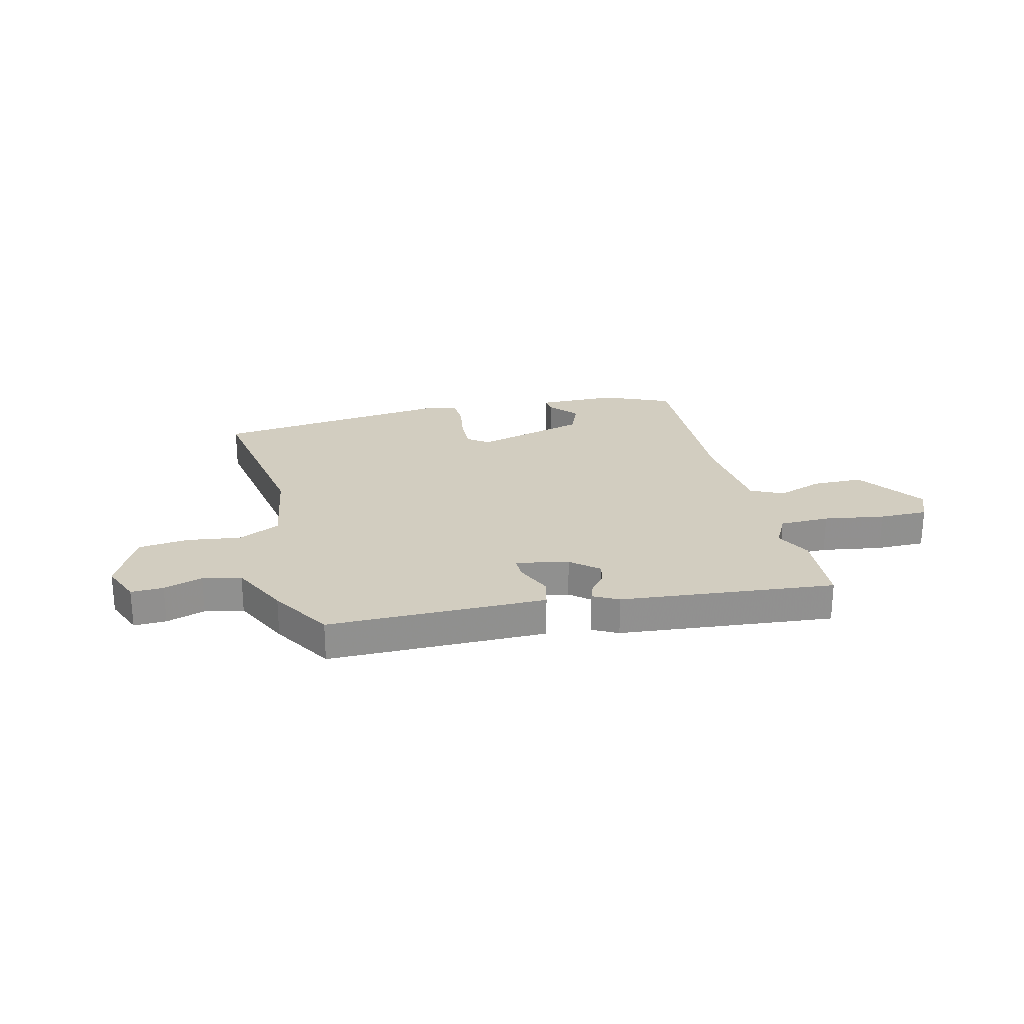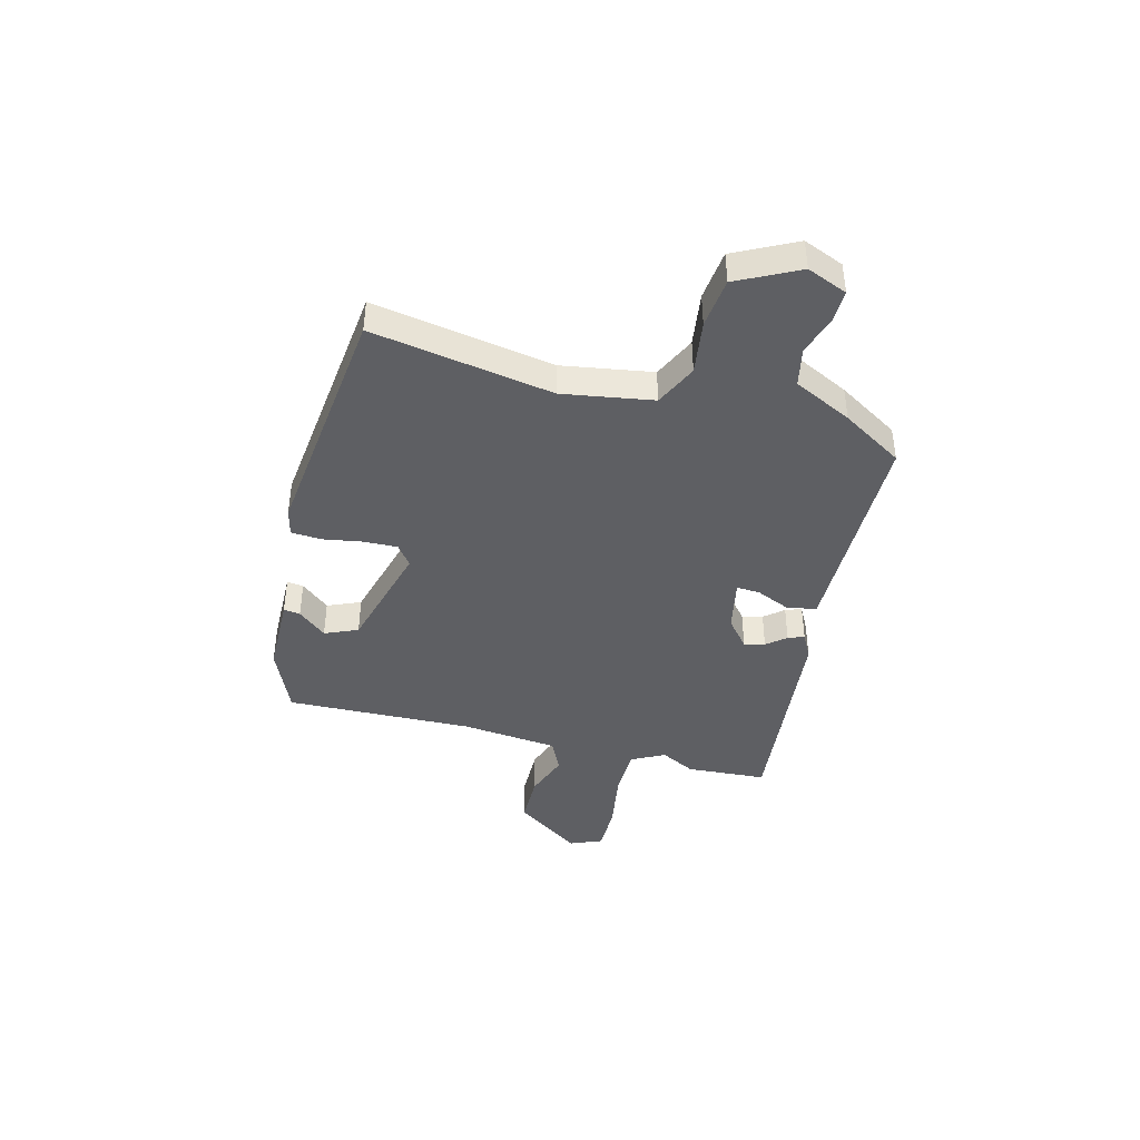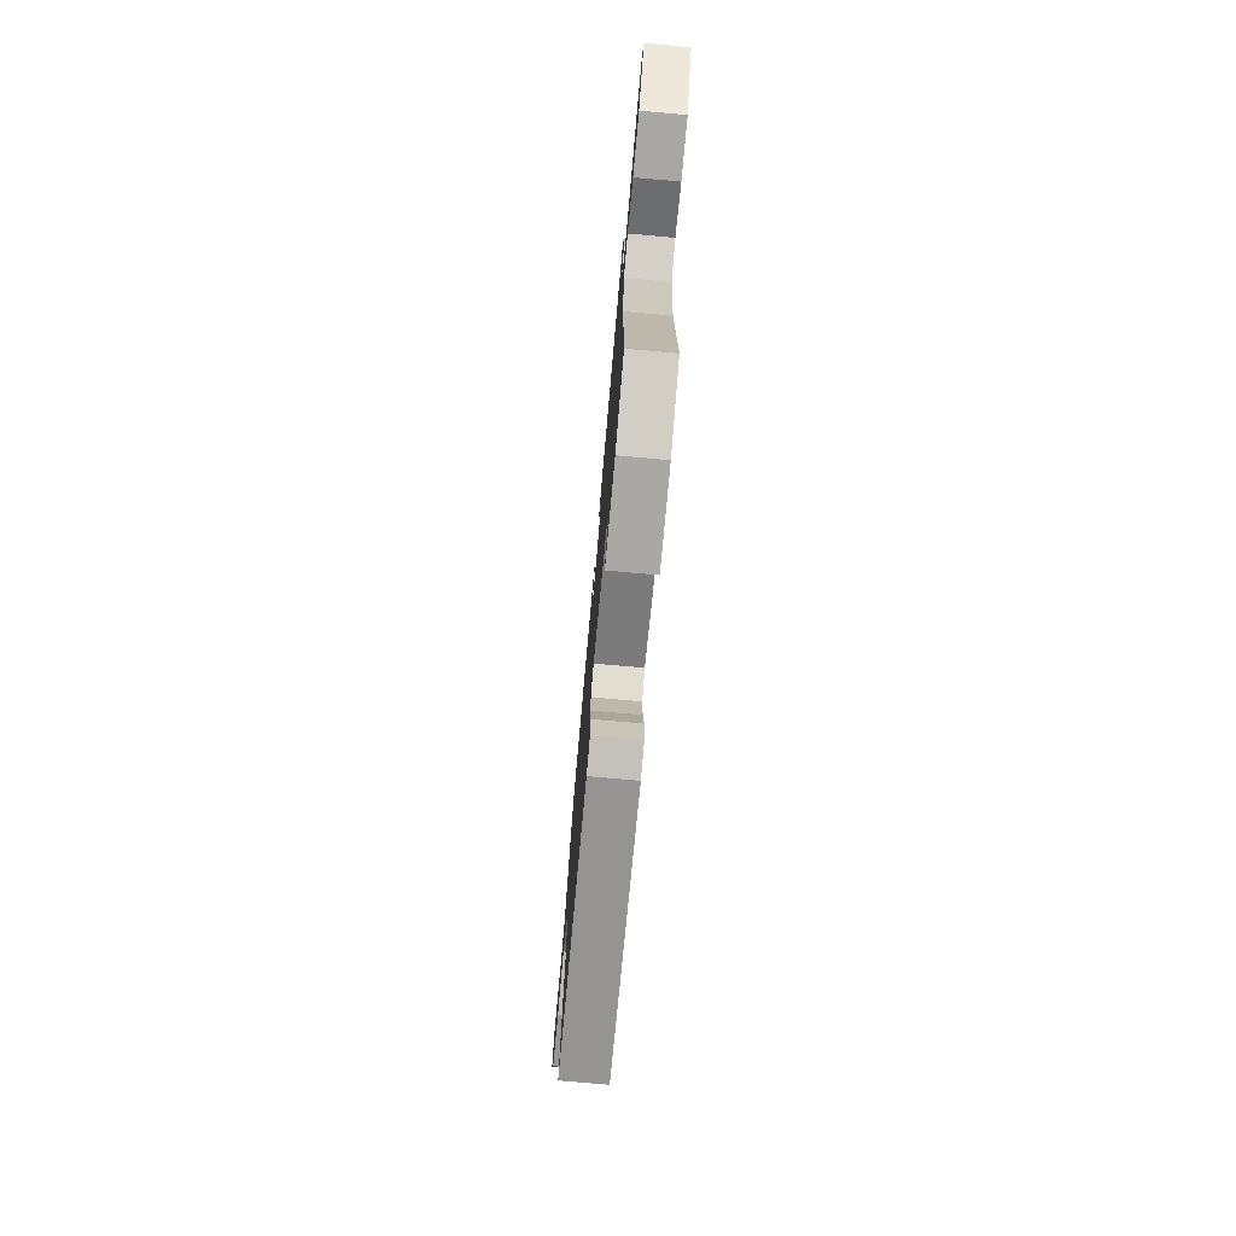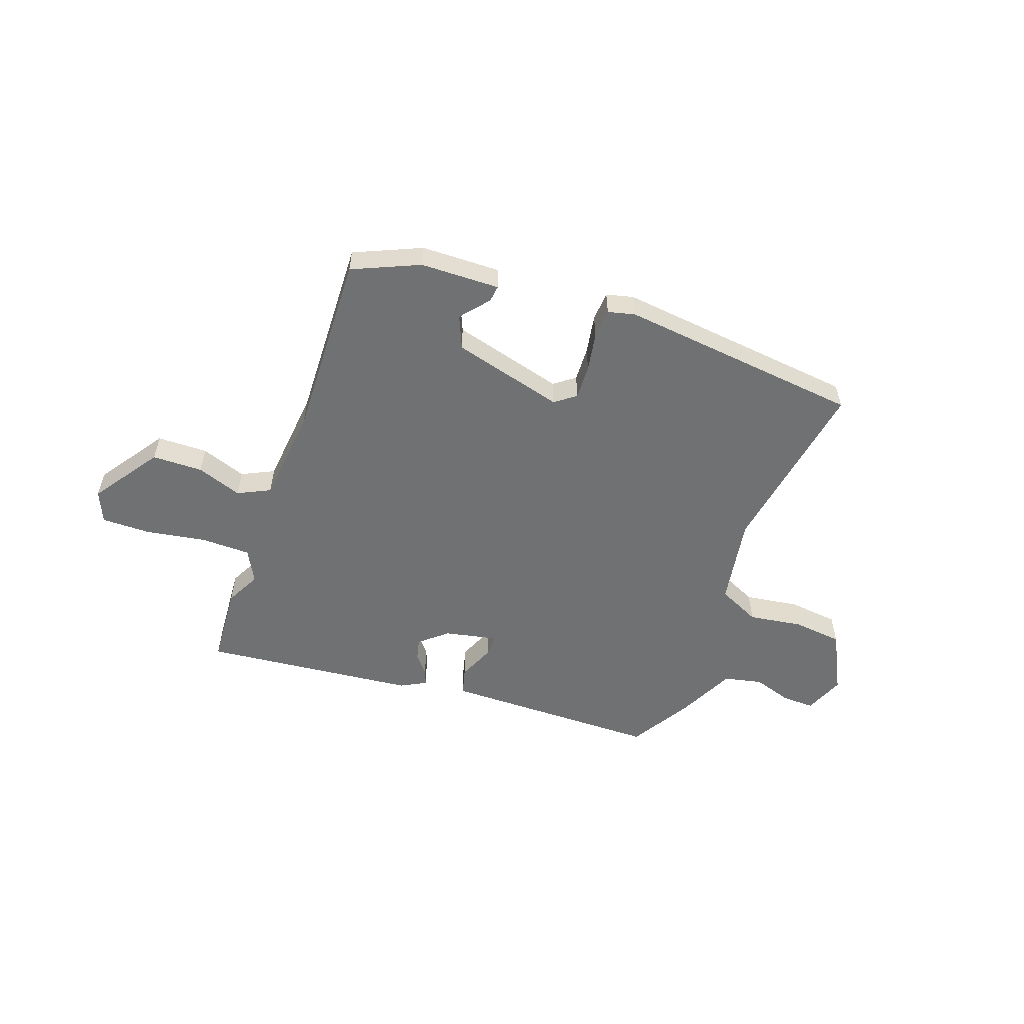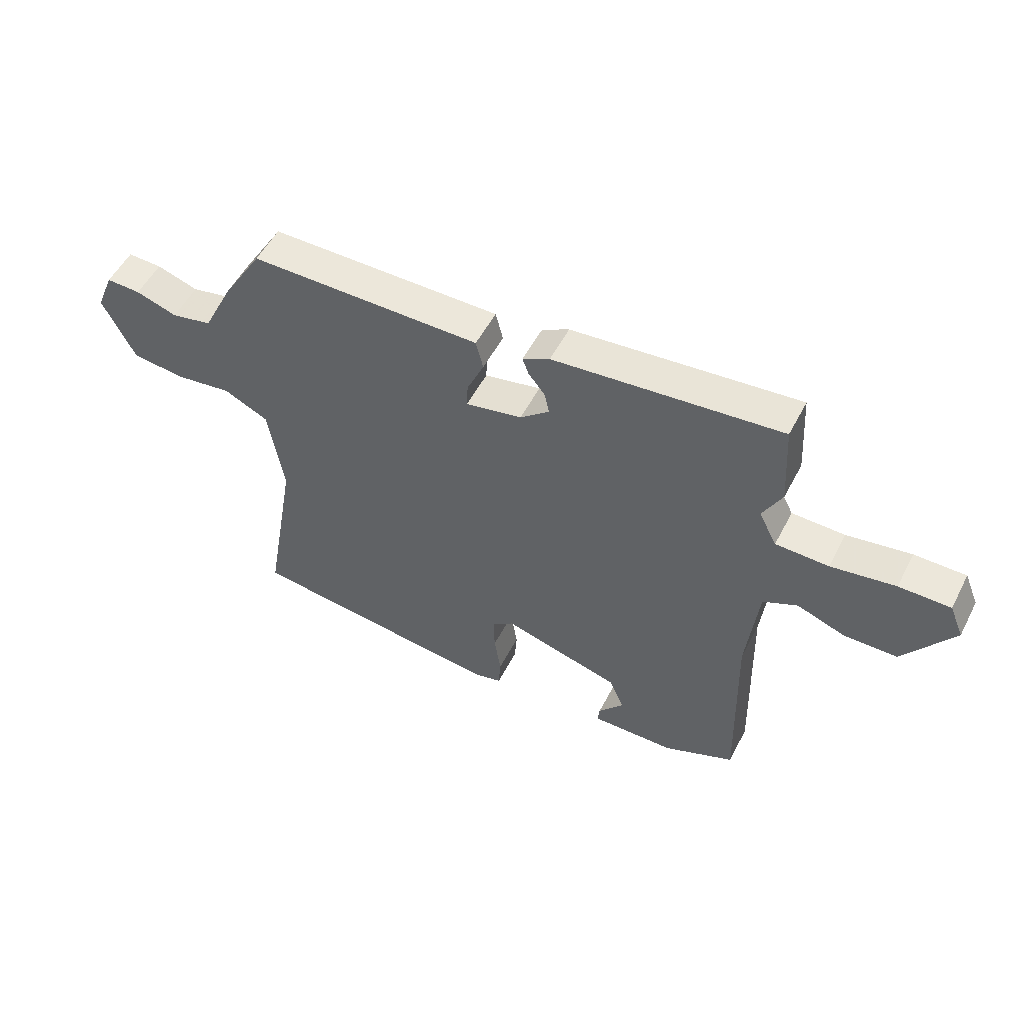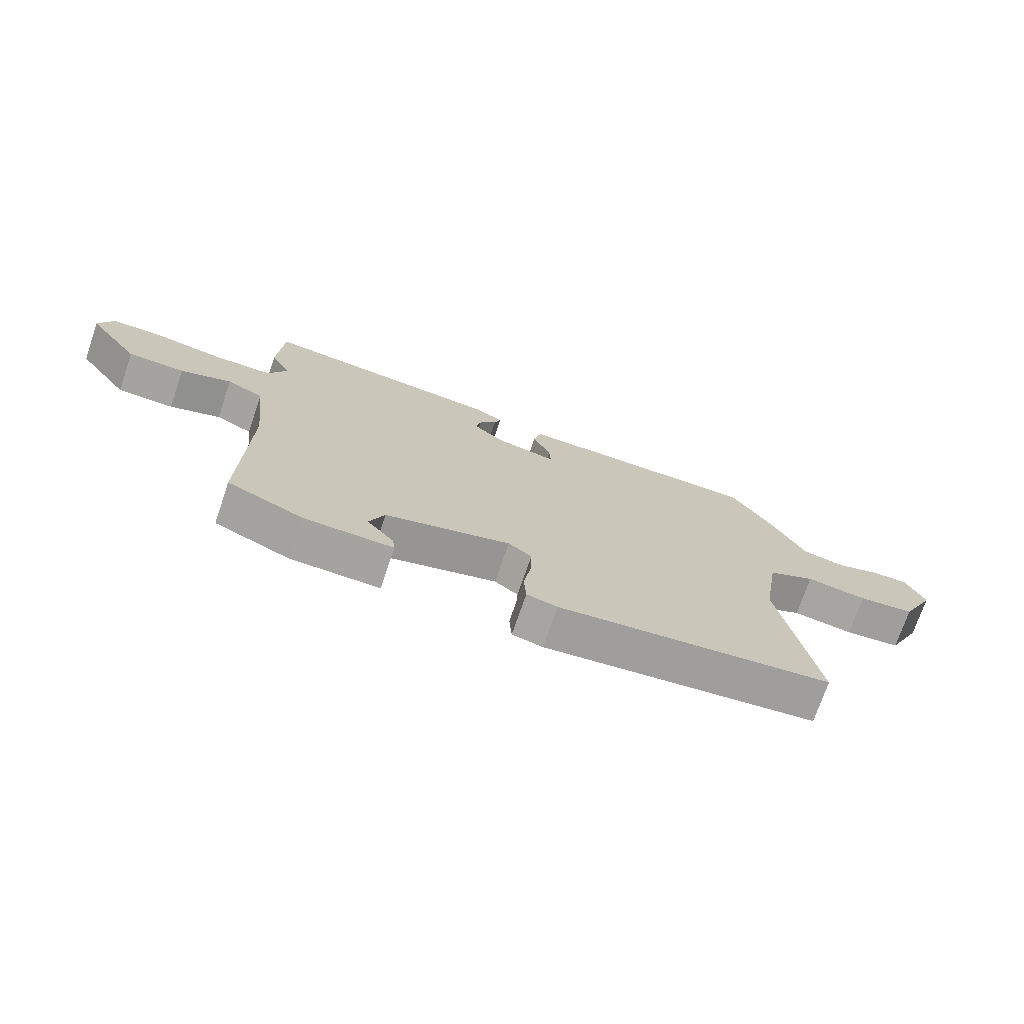
<metadata>
{"format":"obj","ext":"obj","renderer":"f3d","projection":"perspective","resolution":1024,"background":"white","views":[{"elev":24.6,"azim":-13.6,"up":"+Y"},{"elev":-41.9,"azim":-104.3,"up":"+Y"},{"elev":-74.1,"azim":84.9,"up":"+Z"},{"elev":-55.1,"azim":160.8,"up":"+Y"},{"elev":53.2,"azim":27.0,"up":"+Z"},{"elev":-72.7,"azim":161.2,"up":"+Z"}]}
</metadata>
<code>
v 0.497 0.07 0.549
v 0.506 0.07 0.398
v 0.472 0.07 0.333
v 0.504 0.07 0.271
v 0.598 0.07 0.269
v 0.712 0.07 0.287
v 0.803 0.07 0.287
v 0.828 0.07 0.227
v 0.74 0.07 0.102
v 0.645 0.07 0.101
v 0.56 0.07 0.132
v 0.499 0.07 0.103
v 0.479 0.07 -0.08
v 0.488 0.07 -0.431
v 0.362 0.07 -0.485
v 0.213 0.07 -0.487
v 0.217 0.07 -0.456
v 0.262 0.07 -0.403
v 0.236 0.07 -0.341
v 0.027 0.07 -0.283
v -0.012 0.07 -0.312
v -0.01 0.07 -0.377
v 0.002 0.07 -0.45
v -0.002 0.07 -0.506
v -0.053 0.07 -0.518
v -0.51 0.07 -0.463
v -0.451 0.07 -0.125
v -0.478 0.07 0.044
v -0.557 0.07 0.082
v -0.658 0.07 0.068
v -0.752 0.07 0.079
v -0.809 0.07 0.194
v -0.778 0.07 0.269
v -0.717 0.07 0.267
v -0.644 0.07 0.243
v -0.572 0.07 0.258
v -0.518 0.07 0.367
v -0.448 0.07 0.481
v -0.167 0.07 0.481
v -0.038 0.07 0.481
v -0.025 0.07 0.429
v -0.055 0.07 0.361
v -0.057 0.07 0.318
v 0.043 0.07 0.338
v 0.095 0.07 0.381
v 0.086 0.07 0.42
v 0.057 0.07 0.456
v 0.046 0.07 0.486
v 0.094 0.07 0.511
v 0.497 0 0.549
v 0.506 0 0.398
v 0.472 0 0.333
v 0.504 0 0.271
v 0.598 0 0.269
v 0.712 0 0.287
v 0.803 0 0.287
v 0.828 0 0.227
v 0.74 0 0.102
v 0.645 0 0.101
v 0.56 0 0.132
v 0.499 0 0.103
v 0.479 0 -0.08
v 0.488 0 -0.431
v 0.362 0 -0.485
v 0.213 0 -0.487
v 0.217 0 -0.456
v 0.262 0 -0.403
v 0.236 0 -0.341
v 0.027 0 -0.283
v -0.012 0 -0.312
v -0.01 0 -0.377
v 0.002 0 -0.45
v -0.002 0 -0.506
v -0.053 0 -0.518
v -0.51 0 -0.463
v -0.451 0 -0.125
v -0.478 0 0.044
v -0.557 0 0.082
v -0.658 0 0.068
v -0.752 0 0.079
v -0.809 0 0.194
v -0.778 0 0.269
v -0.717 0 0.267
v -0.644 0 0.243
v -0.572 0 0.258
v -0.518 0 0.367
v -0.448 0 0.481
v -0.167 0 0.481
v -0.038 0 0.481
v -0.025 0 0.429
v -0.055 0 0.361
v -0.057 0 0.318
v 0.043 0 0.338
v 0.095 0 0.381
v 0.086 0 0.42
v 0.057 0 0.456
v 0.046 0 0.486
v 0.094 0 0.511
f 46 47 48 49
f 45 46 49 1
f 44 45 1 2
f 43 44 2 3
f 39 40 41 42
f 39 42 43
f 36 37 38 39
f 36 39 43
f 35 36 43 3
f 33 34 35
f 32 33 35
f 29 30 31 32
f 29 32 35 3
f 24 25 26 27
f 22 23 24 27
f 21 22 27 28
f 20 21 28
f 19 20 28
f 15 16 17 18
f 13 14 15 18
f 12 13 18 19
f 8 9 10 11
f 6 7 8 11
f 5 6 11 12
f 4 5 12
f 28 29 3 4
f 4 12 19 28
f 98 97 96 95
f 50 98 95 94
f 51 50 94 93
f 52 51 93 92
f 91 90 89 88
f 92 91 88
f 88 87 86 85
f 92 88 85
f 52 92 85 84
f 84 83 82
f 84 82 81
f 81 80 79 78
f 52 84 81 78
f 76 75 74 73
f 76 73 72 71
f 77 76 71 70
f 77 70 69
f 77 69 68
f 67 66 65 64
f 67 64 63 62
f 68 67 62 61
f 60 59 58 57
f 60 57 56 55
f 61 60 55 54
f 61 54 53
f 53 52 78 77
f 77 68 61 53
f 1 50 51 2
f 2 51 52 3
f 3 52 53 4
f 4 53 54 5
f 5 54 55 6
f 6 55 56 7
f 7 56 57 8
f 8 57 58 9
f 9 58 59 10
f 10 59 60 11
f 11 60 61 12
f 12 61 62 13
f 13 62 63 14
f 14 63 64 15
f 15 64 65 16
f 16 65 66 17
f 17 66 67 18
f 18 67 68 19
f 19 68 69 20
f 20 69 70 21
f 21 70 71 22
f 22 71 72 23
f 23 72 73 24
f 24 73 74 25
f 25 74 75 26
f 26 75 76 27
f 27 76 77 28
f 28 77 78 29
f 29 78 79 30
f 30 79 80 31
f 31 80 81 32
f 32 81 82 33
f 33 82 83 34
f 34 83 84 35
f 35 84 85 36
f 36 85 86 37
f 37 86 87 38
f 38 87 88 39
f 39 88 89 40
f 40 89 90 41
f 41 90 91 42
f 42 91 92 43
f 43 92 93 44
f 44 93 94 45
f 45 94 95 46
f 46 95 96 47
f 47 96 97 48
f 48 97 98 49
f 49 98 50 1

</code>
